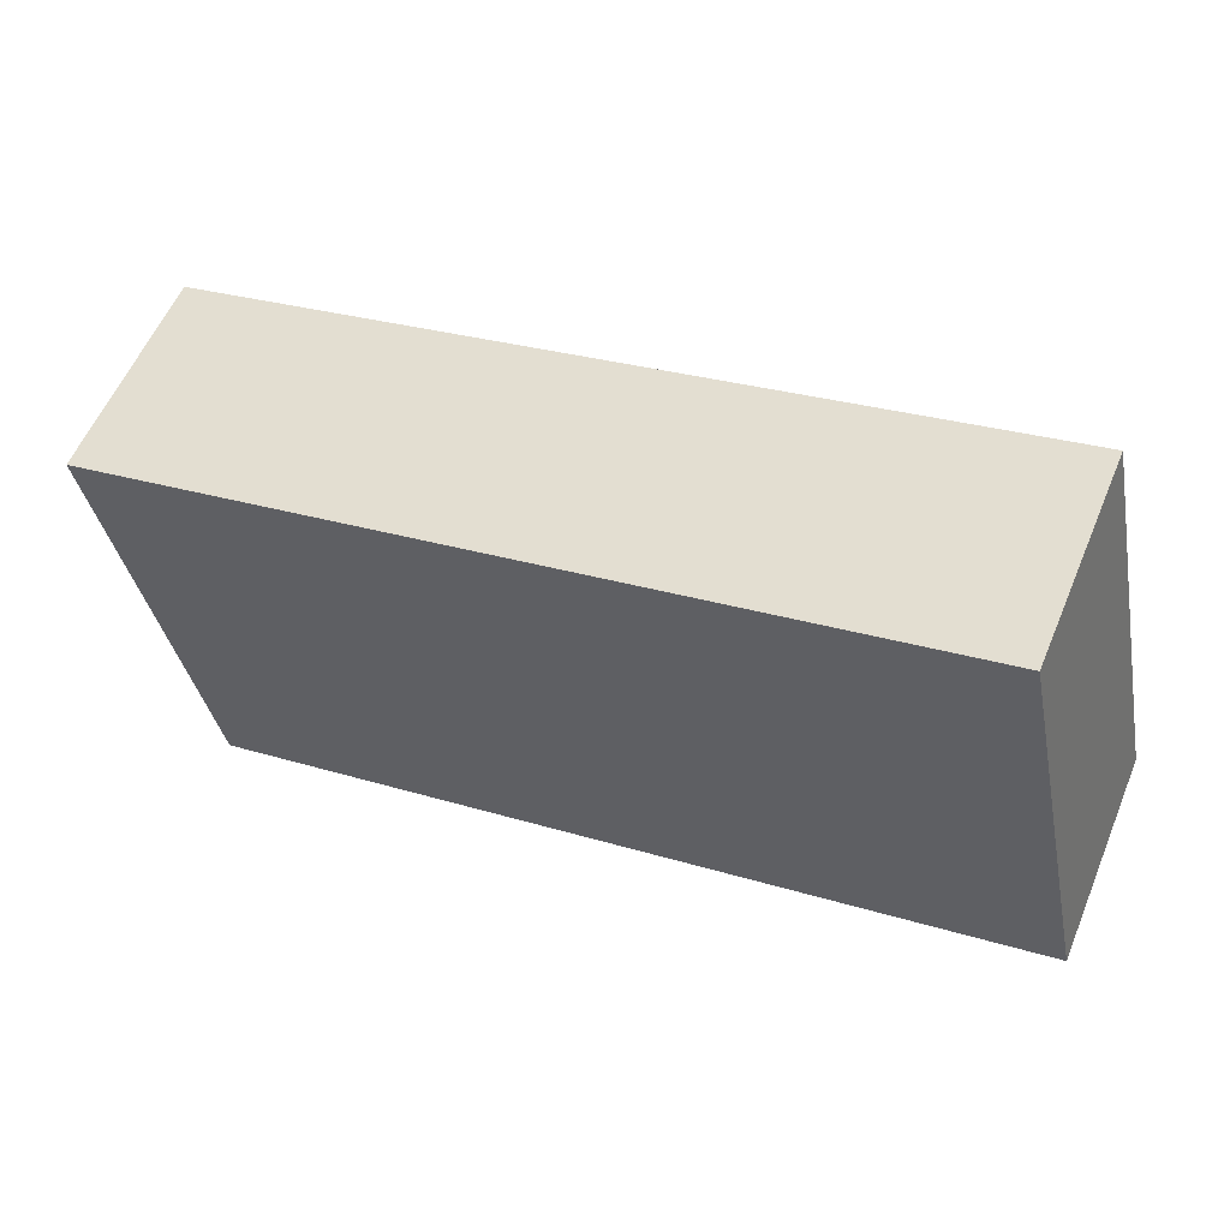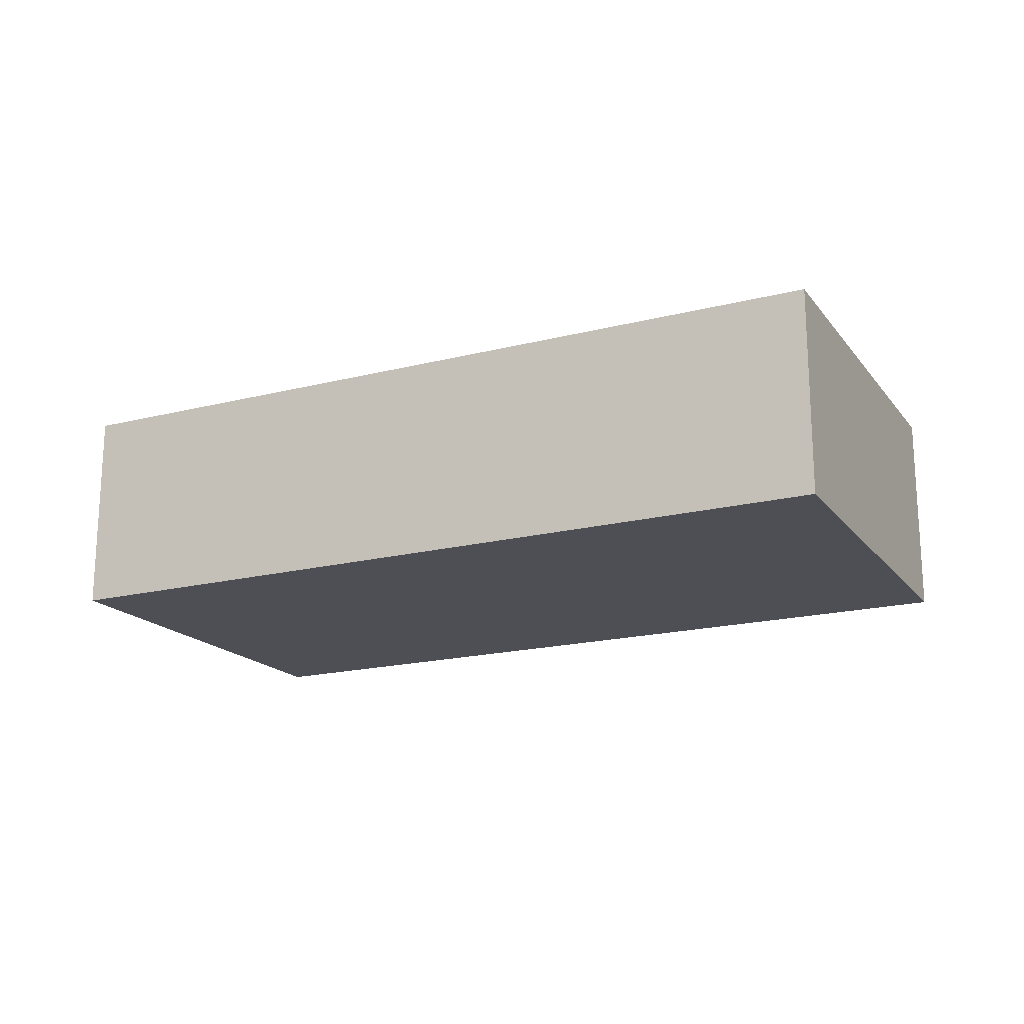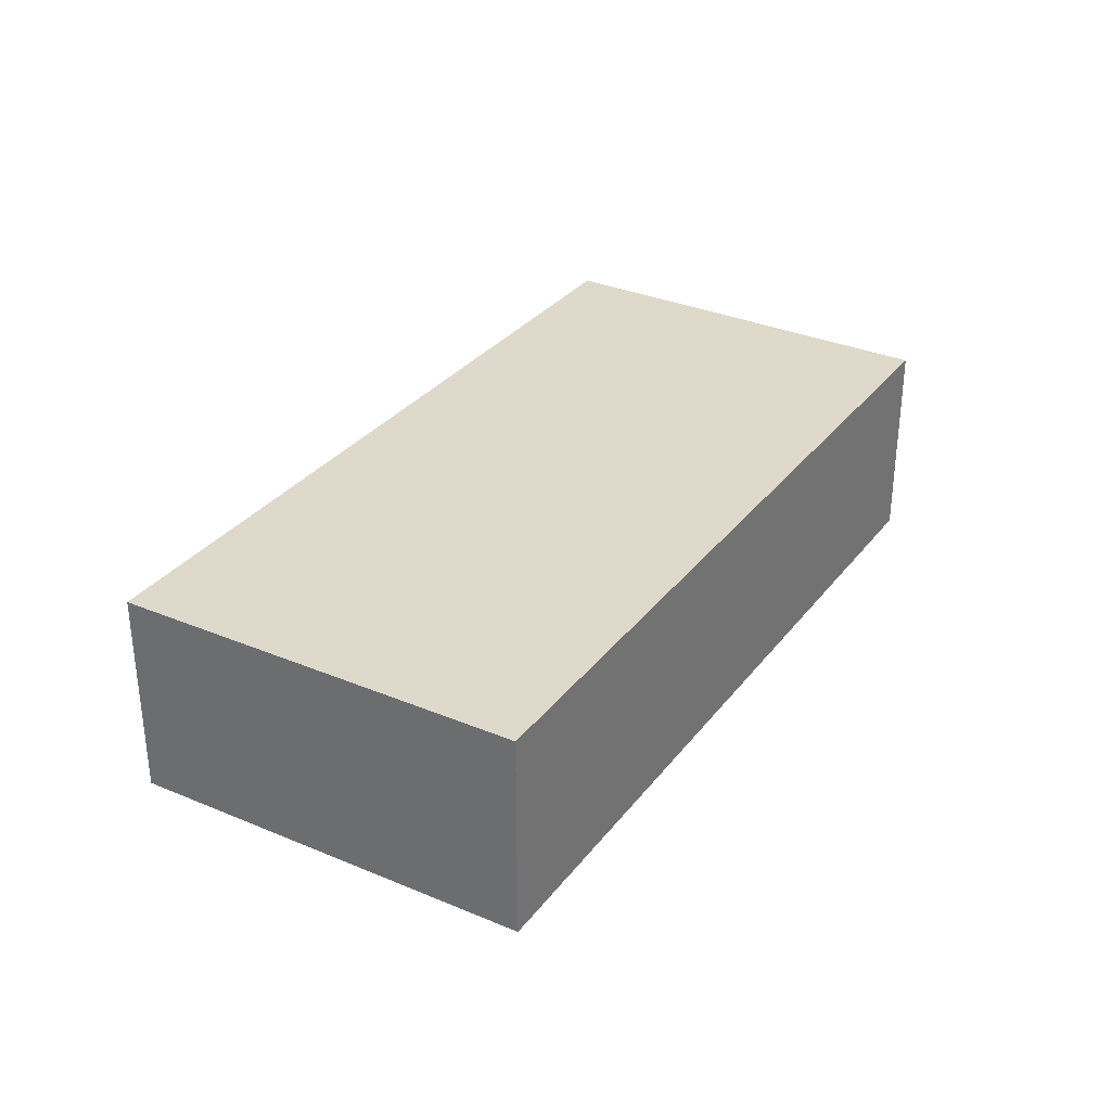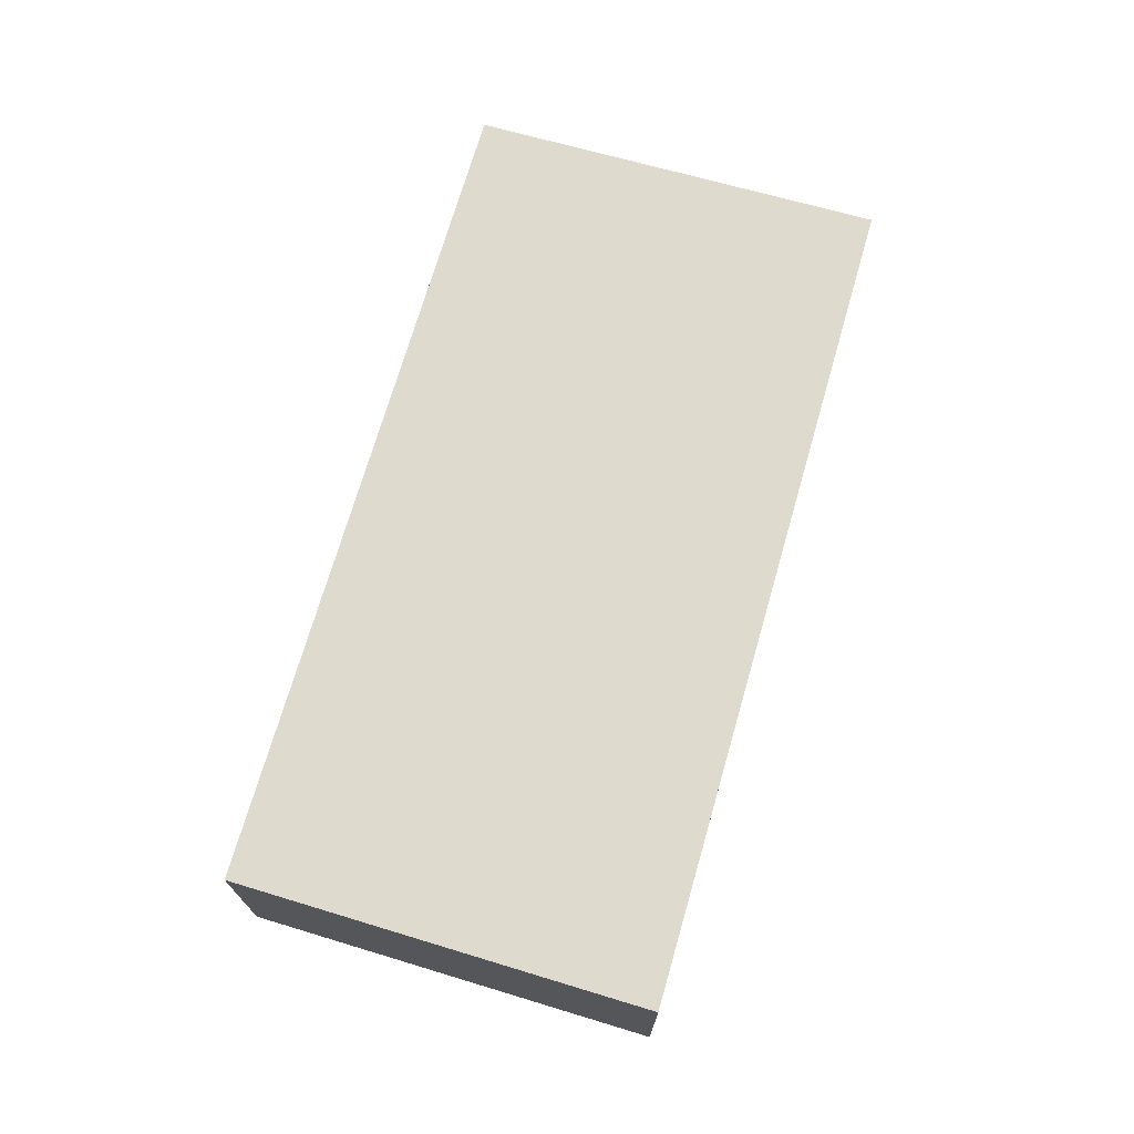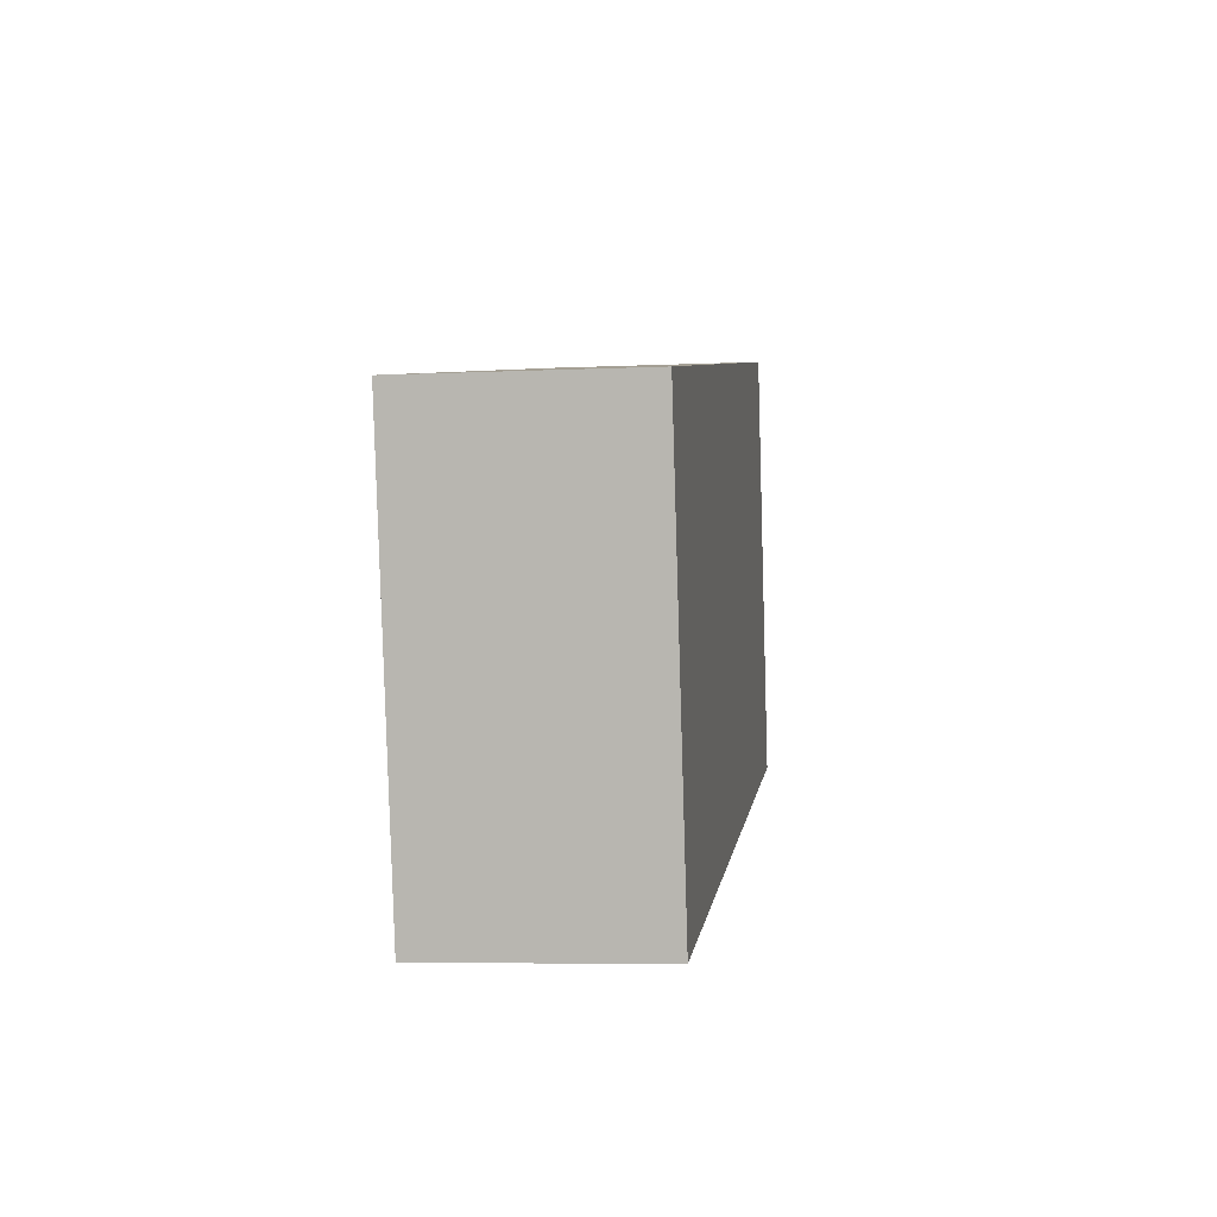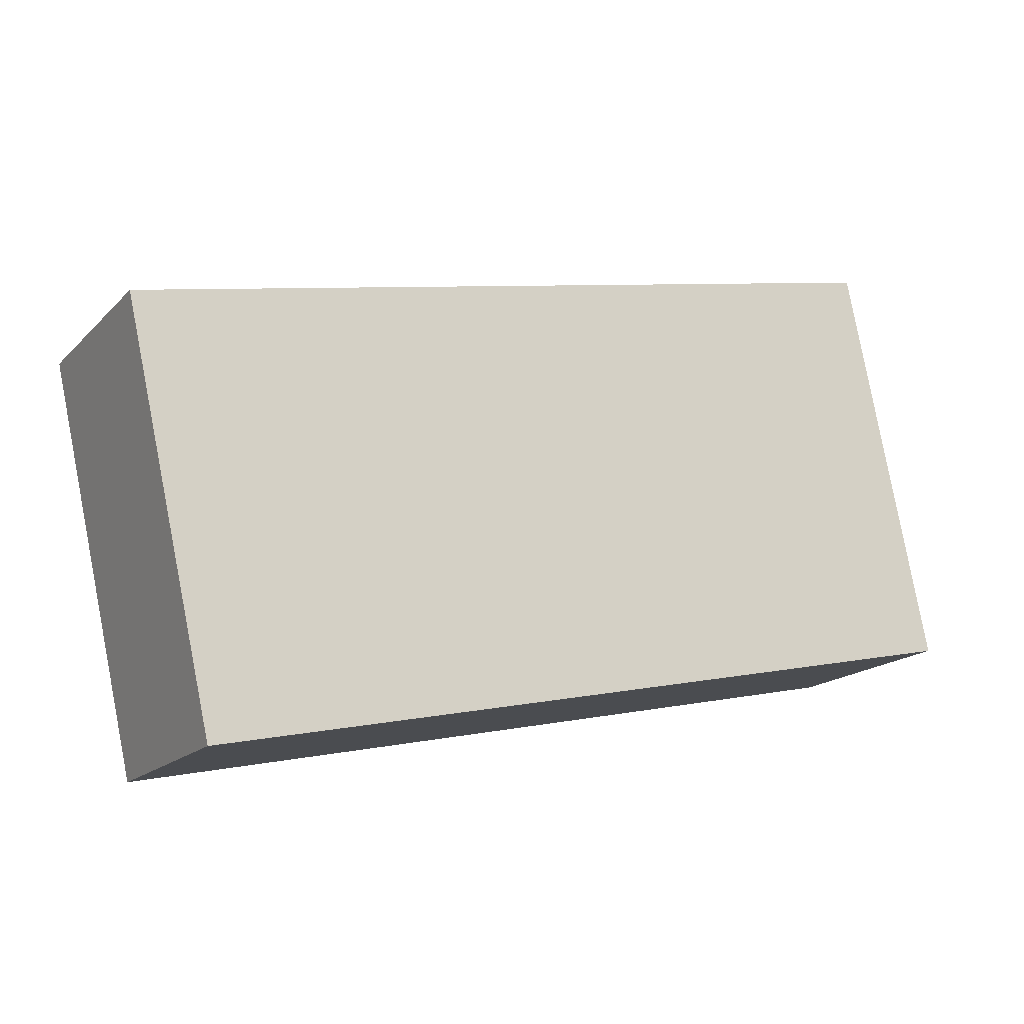
<metadata>
{"format":"obj","ext":"obj","renderer":"f3d","projection":"perspective","resolution":1024,"background":"white","views":[{"elev":57.1,"azim":-157.5,"up":"+Z"},{"elev":-18.3,"azim":38.6,"up":"+Y"},{"elev":31.7,"azim":133.4,"up":"+Y"},{"elev":71.2,"azim":-61.5,"up":"+Y"},{"elev":-6.6,"azim":97.7,"up":"+Z"},{"elev":-17.2,"azim":150.9,"up":"+Z"}]}
</metadata>
<code>
v  17.35 4.48 -3.807
v  1.814 4.48 8.763
v  19.34 4.48 4.895
v  0 4.48 2.743e-16
v  19.34 -2.997e-16 4.895
v  17.35 2.331e-16 -3.807
v  0 0 0
v  1.814 -5.366e-16 8.763
g defaultobject
f 1 2 3
f 2 1 4
f 5 1 3
f 1 5 6
f 6 4 1
f 4 6 7
f 7 2 4
f 2 7 8
f 8 3 2
f 3 8 5
f 8 6 5
f 6 8 7

</code>
